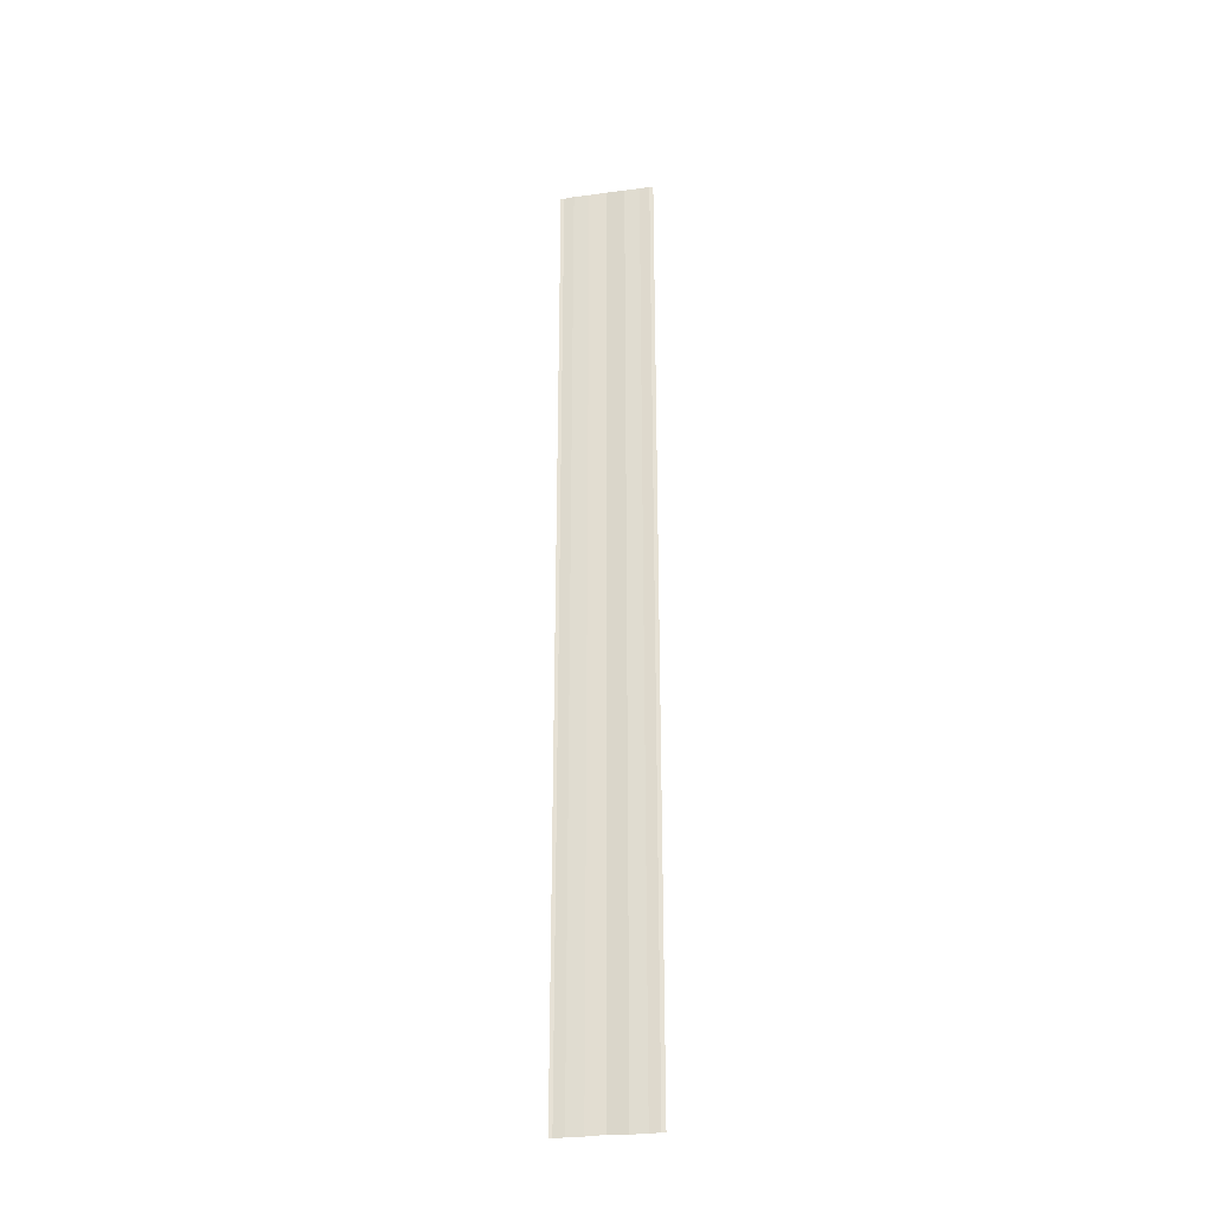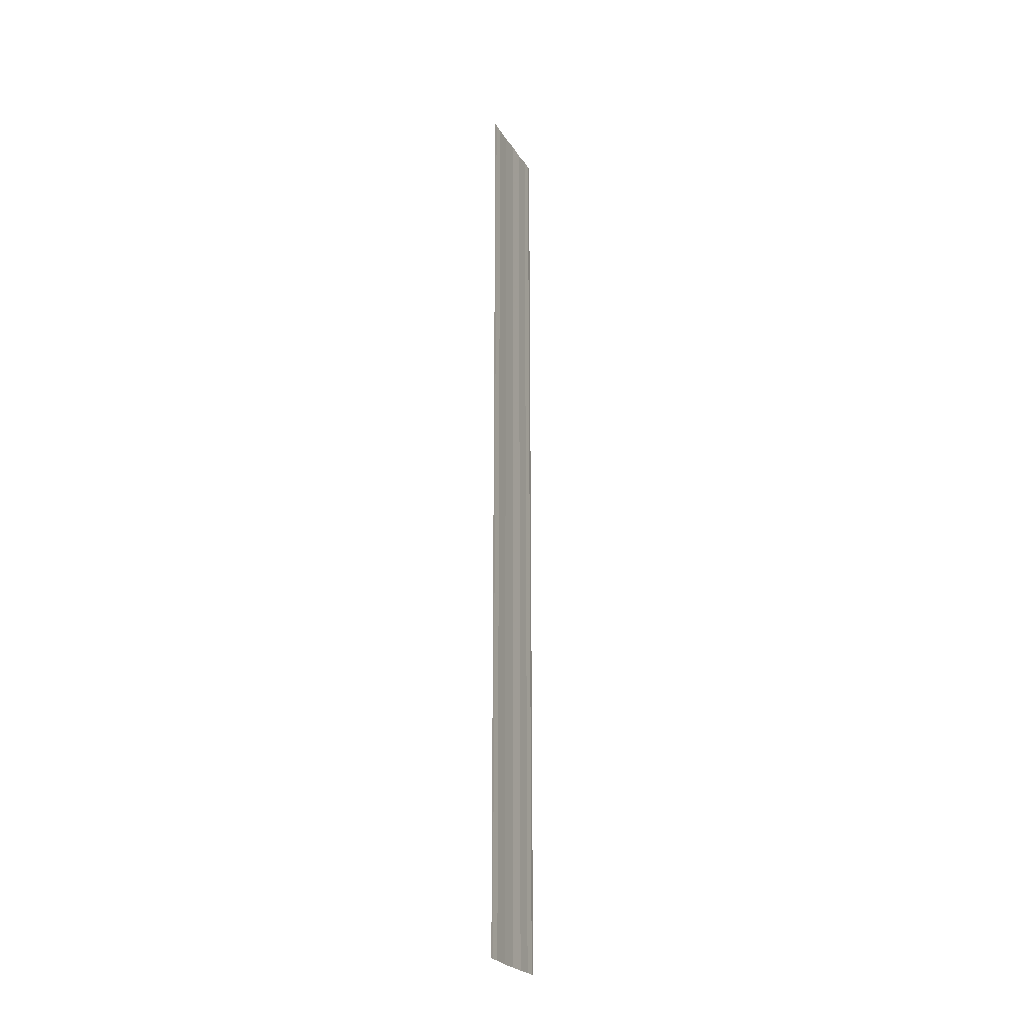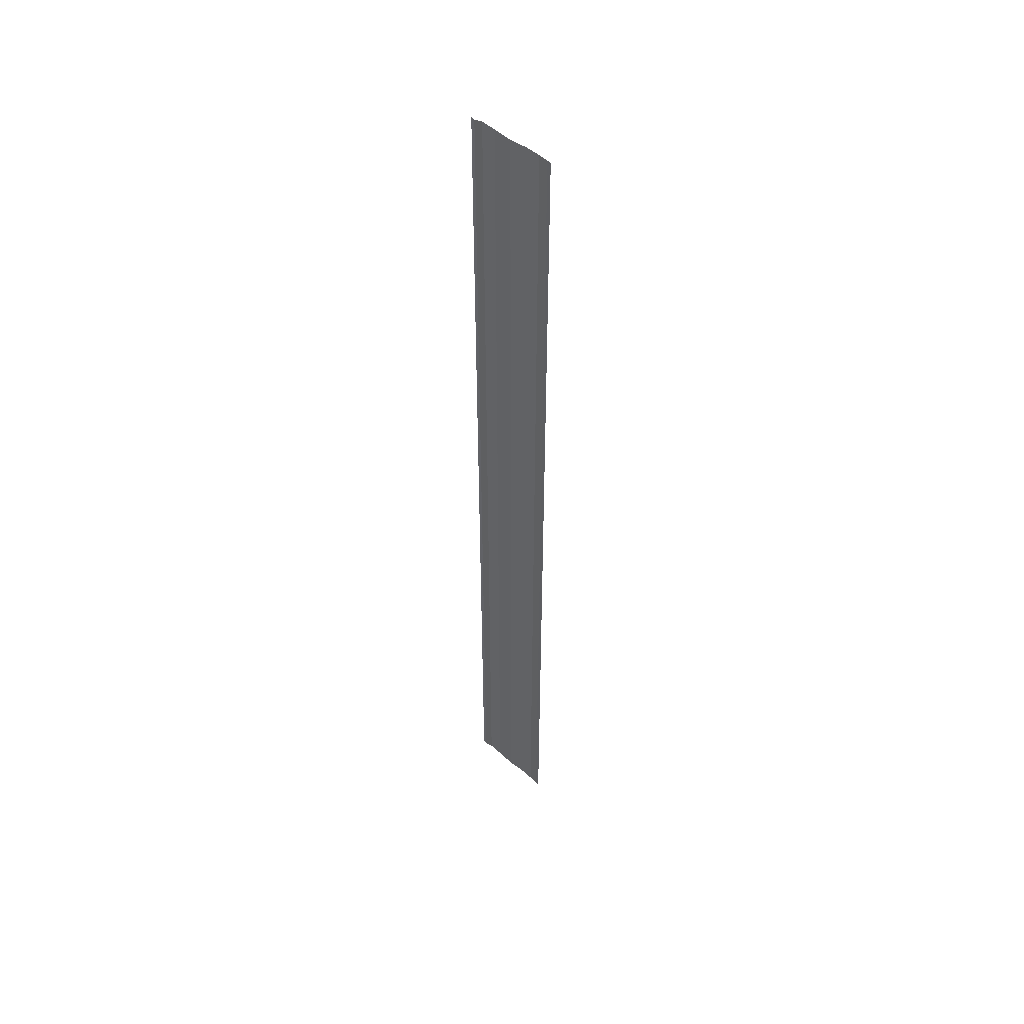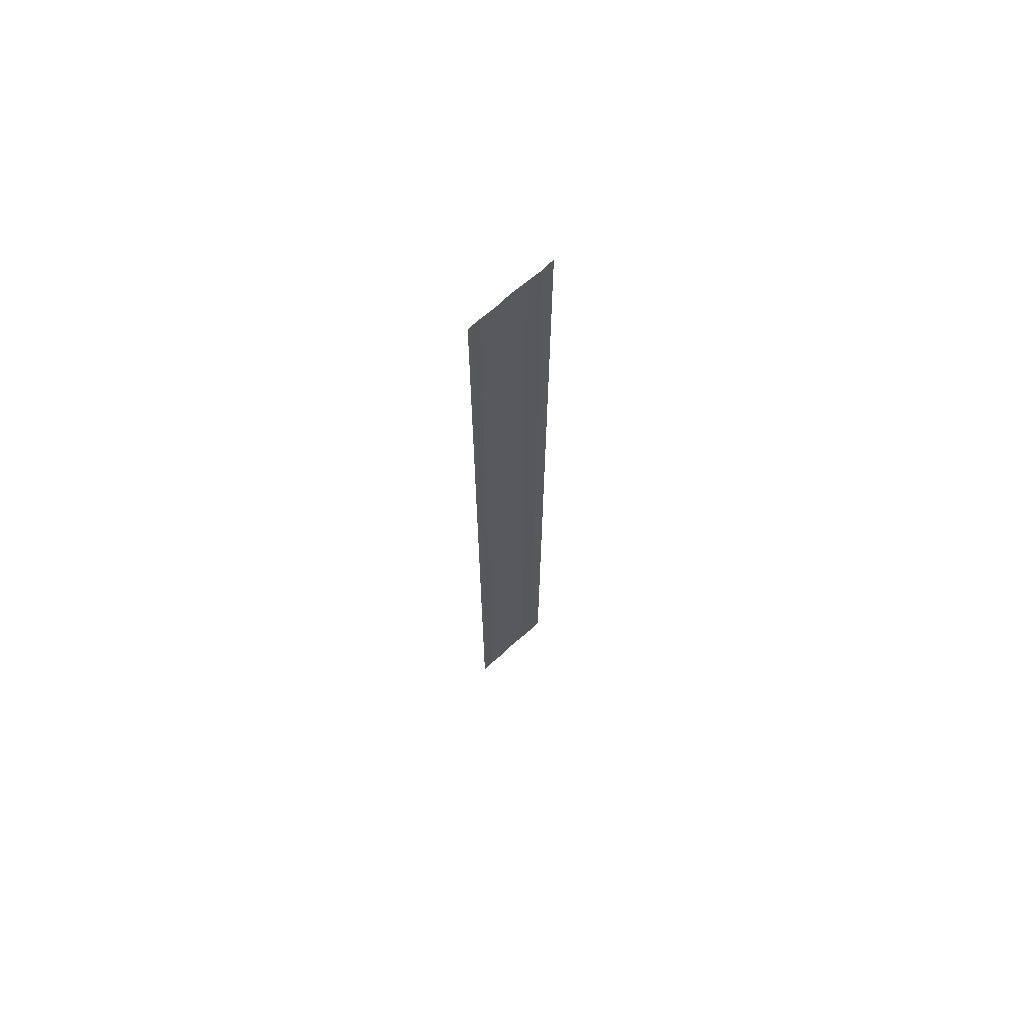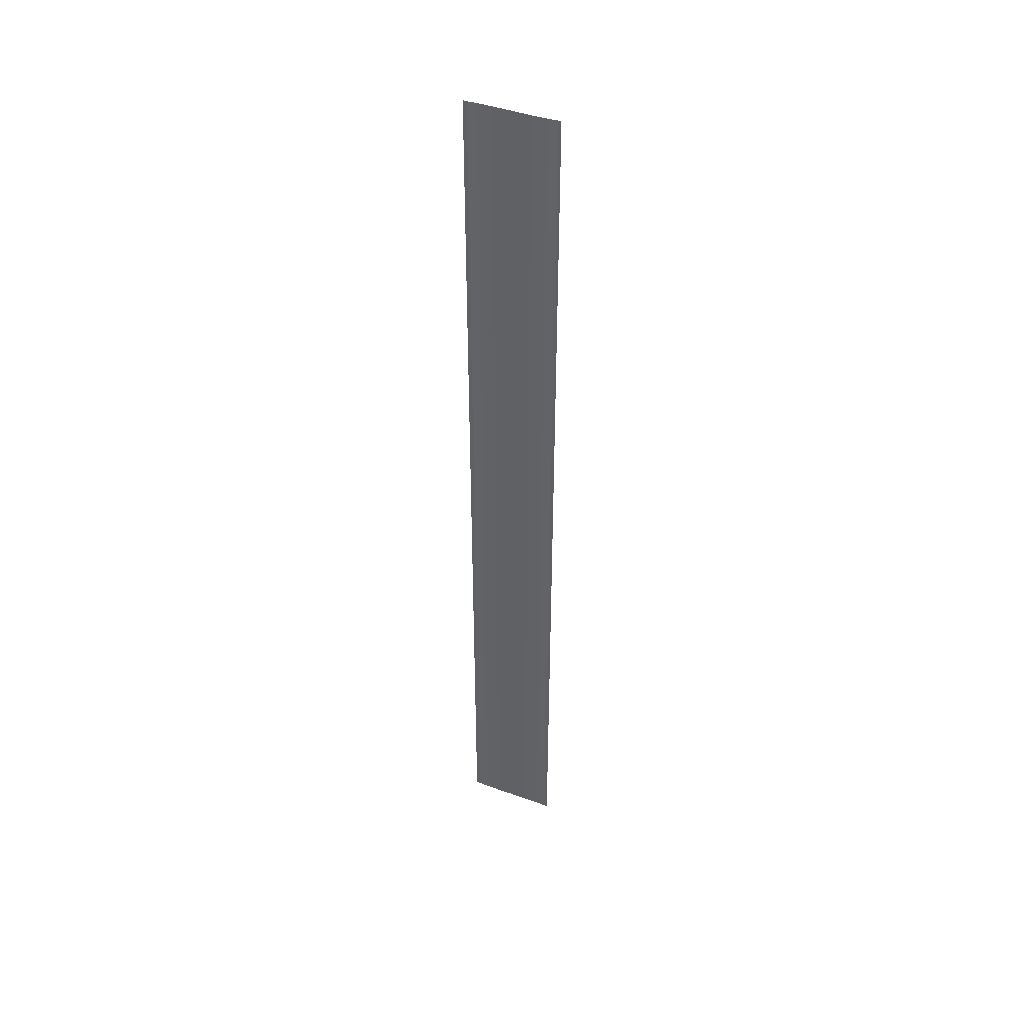
<metadata>
{"format":"obj","ext":"obj","renderer":"f3d","projection":"perspective","resolution":1024,"background":"white","views":[{"elev":-28.7,"azim":-78.3,"up":"+Y"},{"elev":-24.8,"azim":24.3,"up":"+Y"},{"elev":47.9,"azim":-46.6,"up":"+Y"},{"elev":68.2,"azim":47.8,"up":"+Y"},{"elev":42.2,"azim":113.5,"up":"+Y"}]}
</metadata>
<code>
o 14095
v 2200 1869 3.934
v 2200 1869 3.932
v 2200 1869 3.934
v 2200 1869 3.936
v 2200 1869 3.931
v 2200 1869 3.931
v 2200 1869 3.93
v 2200 1869 3.929
v 2200 1869 3.929
v 2200 1869 3.93
v 2200 1869 3.93
v 2200 1869 3.932
v 2200 1869 3.932
v 2200 1869 3.936
v 2200 1869 3.936
v 2200 1869 3.938
v 2200 1869 3.938
v 2200 1869 3.939
v 2200 1869 3.939
v 2200 1869 3.939
v 2200 1869 3.939
v 2200 1869 3.939
v 2200 1869 3.932
v 2200 1869 3.931
v 2200 1869 3.932
v 2200 1869 3.934
v 2200 1869 3.93
v 2200 1869 3.93
v 2200 1869 3.929
v 2200 1869 3.929
v 2200 1869 3.929
v 2200 1869 3.931
v 2200 1869 3.931
v 2200 1869 3.934
v 2200 1869 3.934
v 2200 1869 3.936
v 2200 1869 3.936
v 2200 1869 3.938
v 2200 1869 3.938
v 2200 1869 3.938
v 2200 1869 3.939
v 2200 1869 3.939
v 2200 1869 3.939
v 2200 1869 3.939
v 2200 1869 3.939
f 1 2 3
f 1 4 3
f 5 2 6
f 5 7 6
f 8 7 9
f 9 10 11
f 6 10 11
f 6 12 13
f 3 12 13
f 3 14 15
f 16 14 15
f 17 4 16
f 17 18 16
f 19 18 20
f 16 21 22
f 20 21 22
f 23 24 25
f 23 26 25
f 27 24 28
f 27 29 28
f 28 30 31
f 28 32 33
f 25 32 33
f 25 34 35
f 36 34 35
f 37 26 36
f 37 38 36
f 36 39 40
f 41 39 40
f 42 38 41
f 42 43 41
f 41 44 45

</code>
